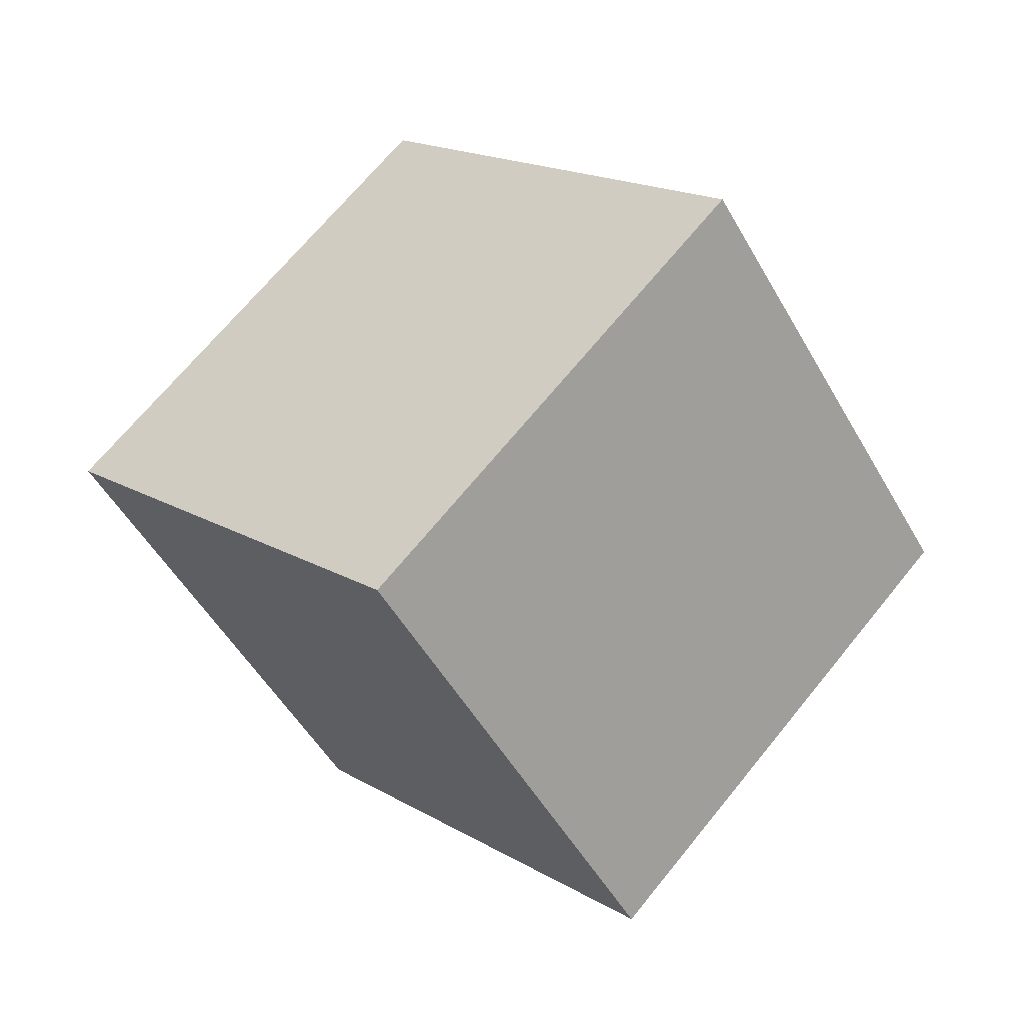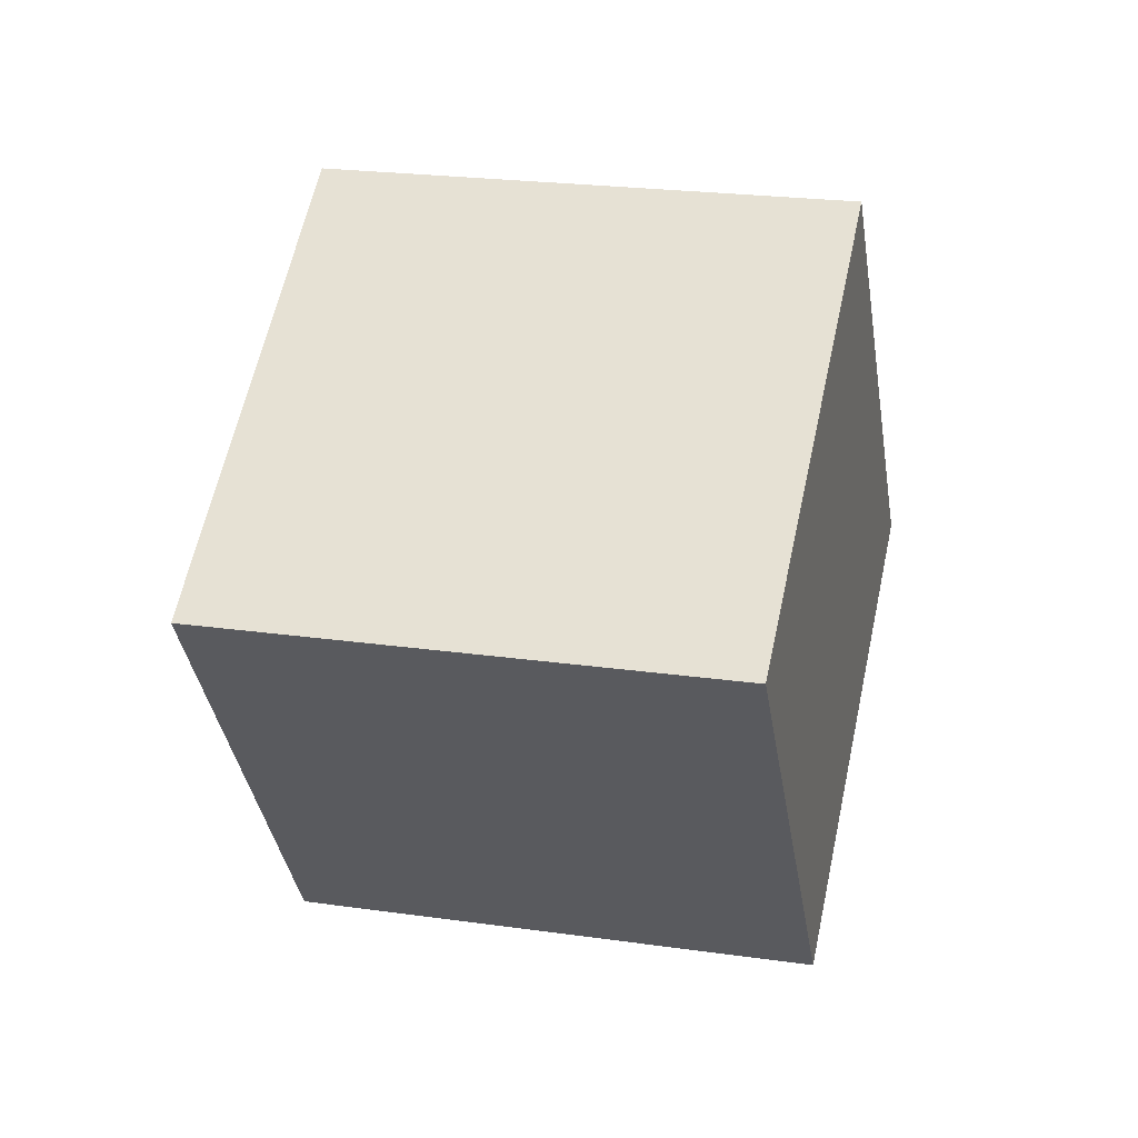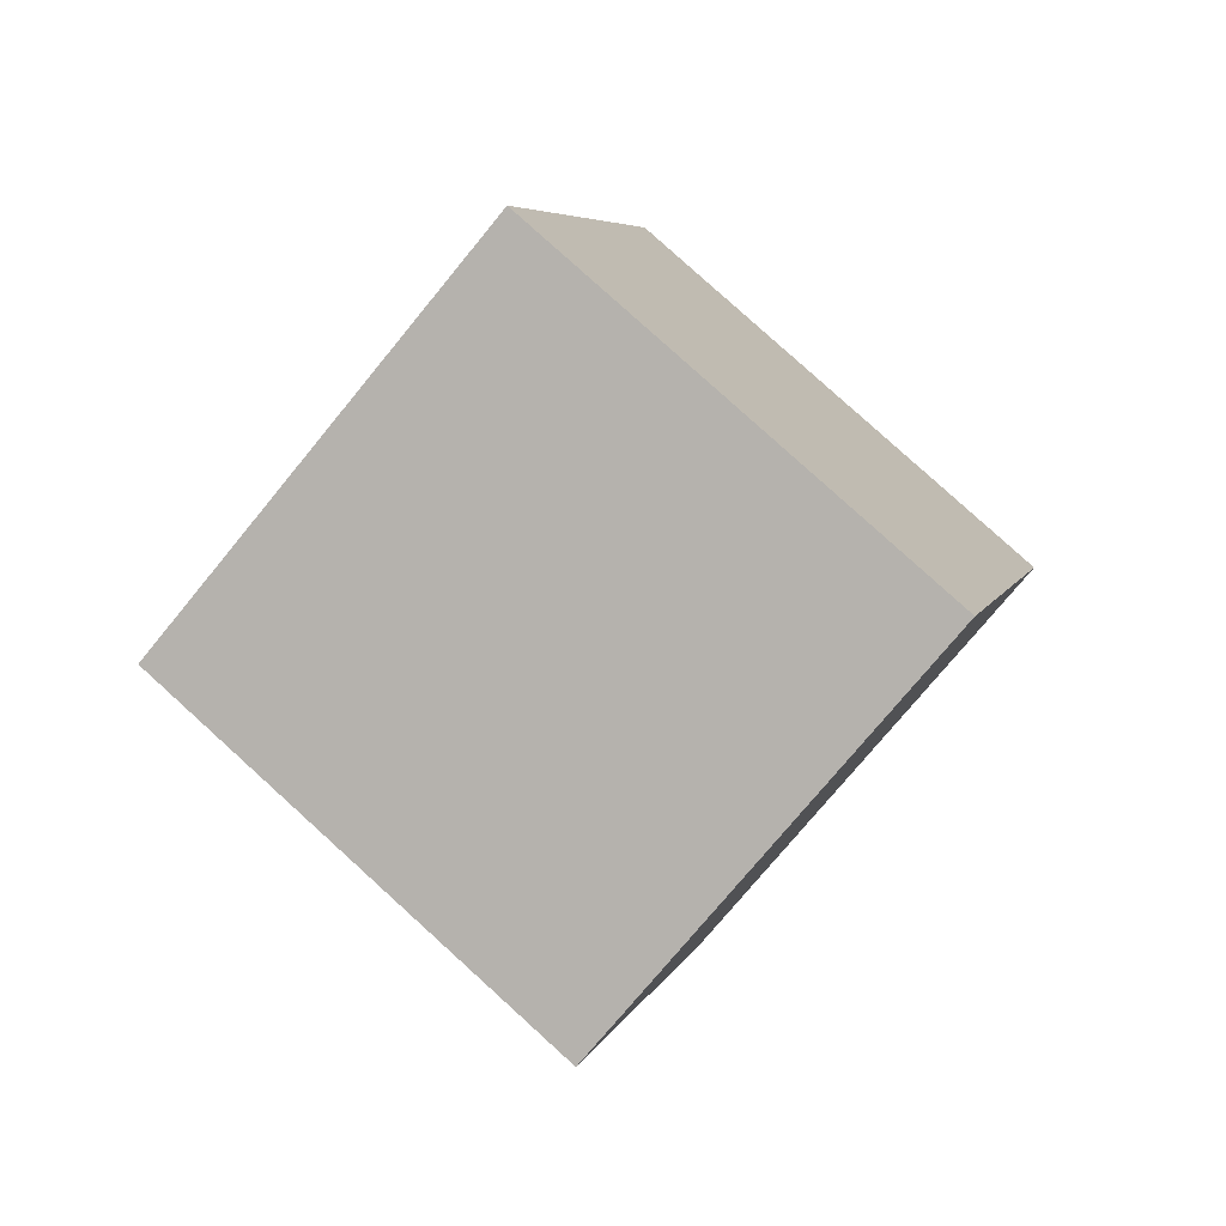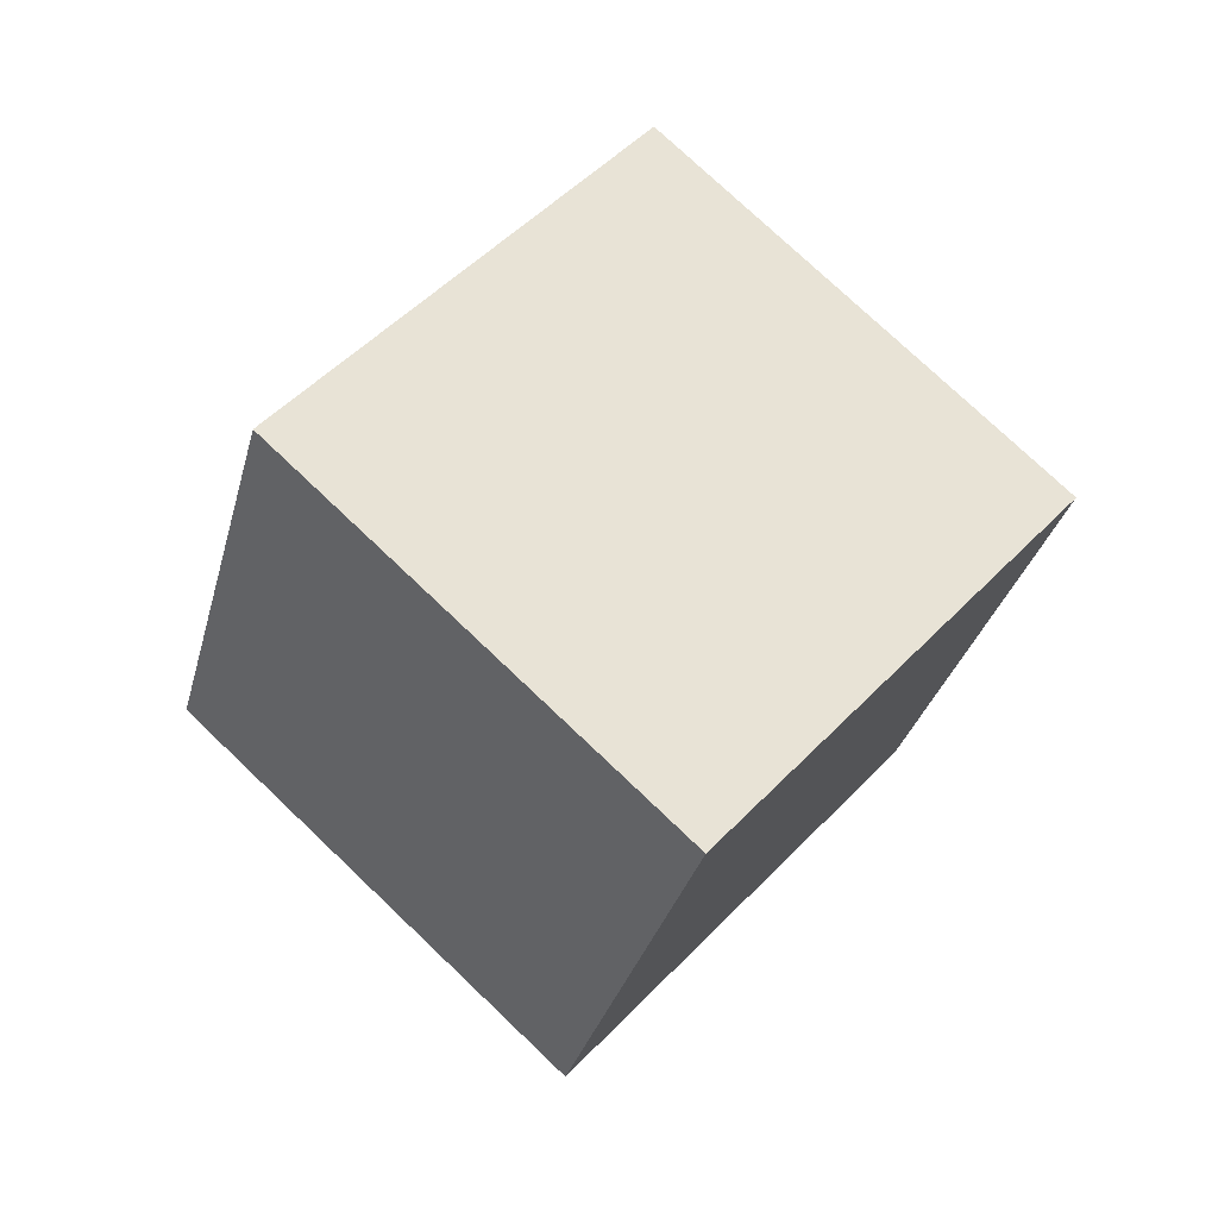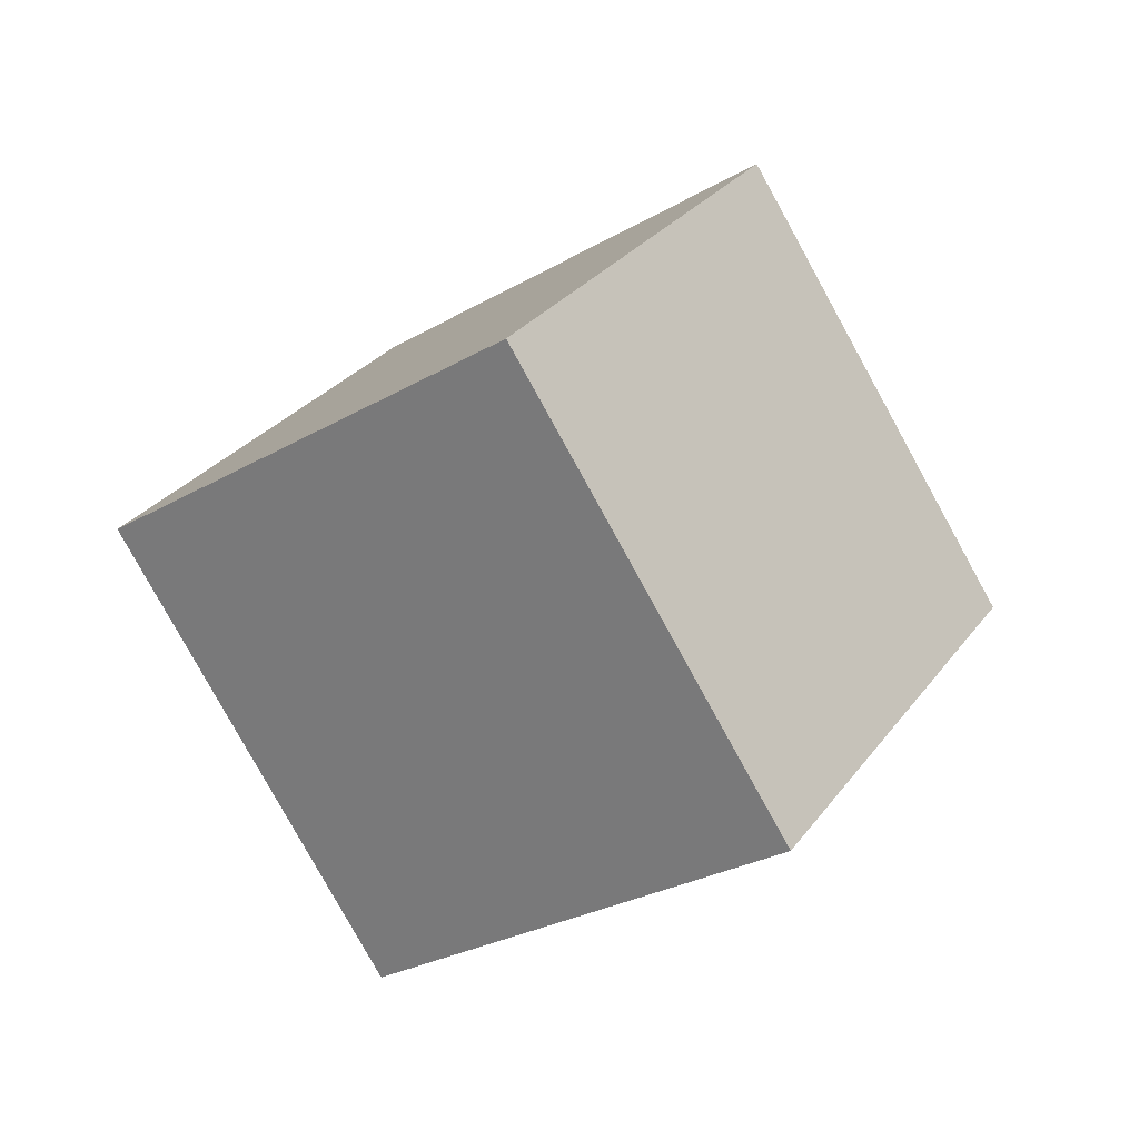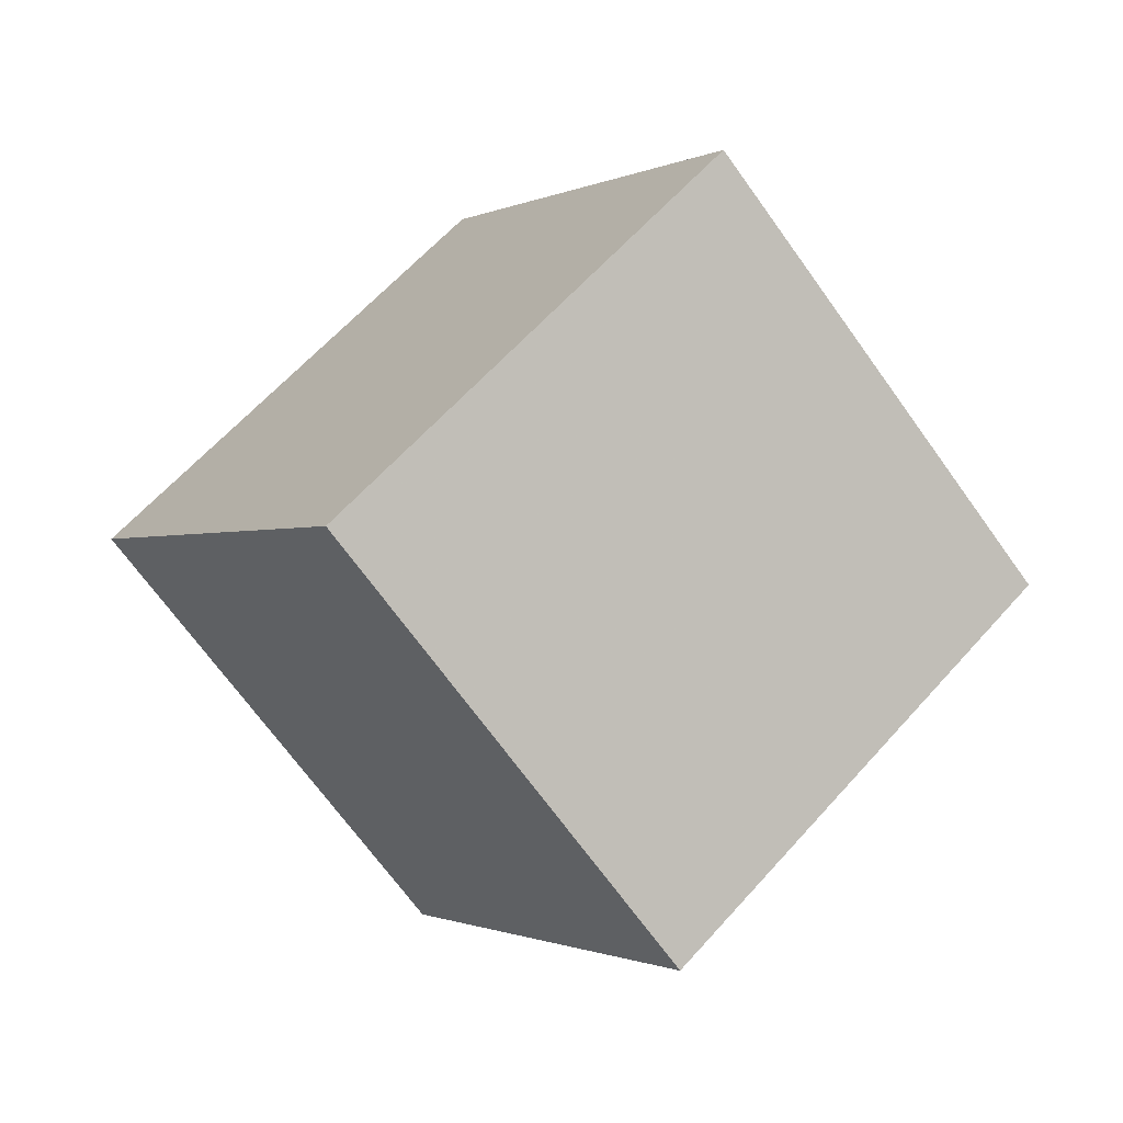
<metadata>
{"format":"obj","ext":"obj","renderer":"f3d","projection":"perspective","resolution":1024,"background":"white","views":[{"elev":-65.1,"azim":-85.4,"up":"+Y"},{"elev":-70.4,"azim":155.2,"up":"+Y"},{"elev":-18.8,"azim":-59.5,"up":"+Z"},{"elev":-70.1,"azim":157.8,"up":"+Z"},{"elev":54.1,"azim":136.5,"up":"+Z"},{"elev":41.0,"azim":-71.6,"up":"+Y"}]}
</metadata>
<code>
v -1.051 3.826 12.46
v 3.61 -2.021 5.821
v -0.3817 11.54 6.134
v 4.279 5.695 -0.5049
v -9.873 1.322 8.472
v -5.212 -4.525 1.833
v -9.204 9.038 2.147
v -4.542 3.191 -4.493
f 2 4 1
f 5 2 1
f 1 4 3
f 3 5 1
f 2 8 4
f 6 2 5
f 6 8 2
f 4 8 3
f 7 5 3
f 3 8 7
f 7 6 5
f 8 6 7

</code>
